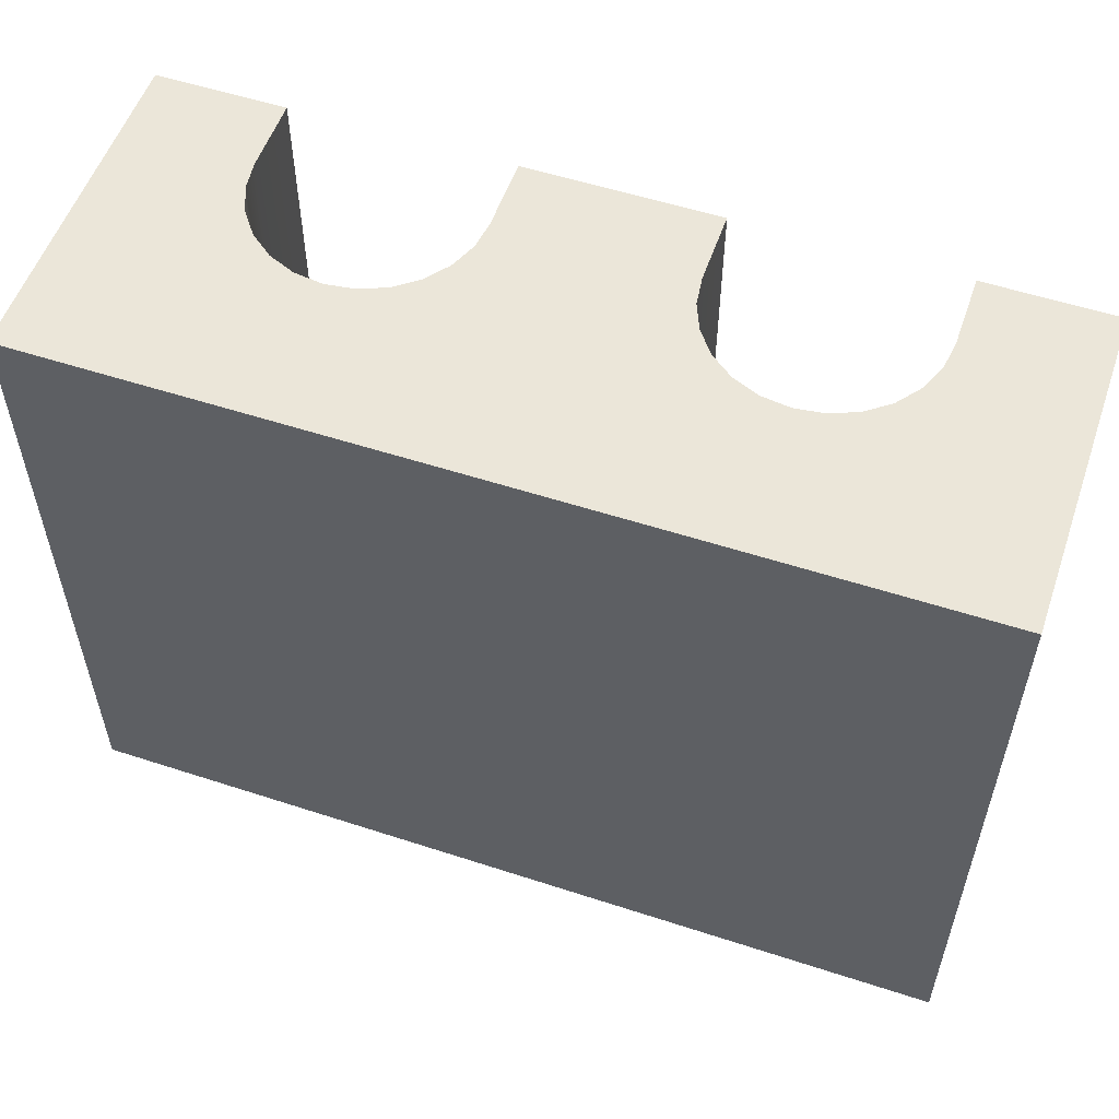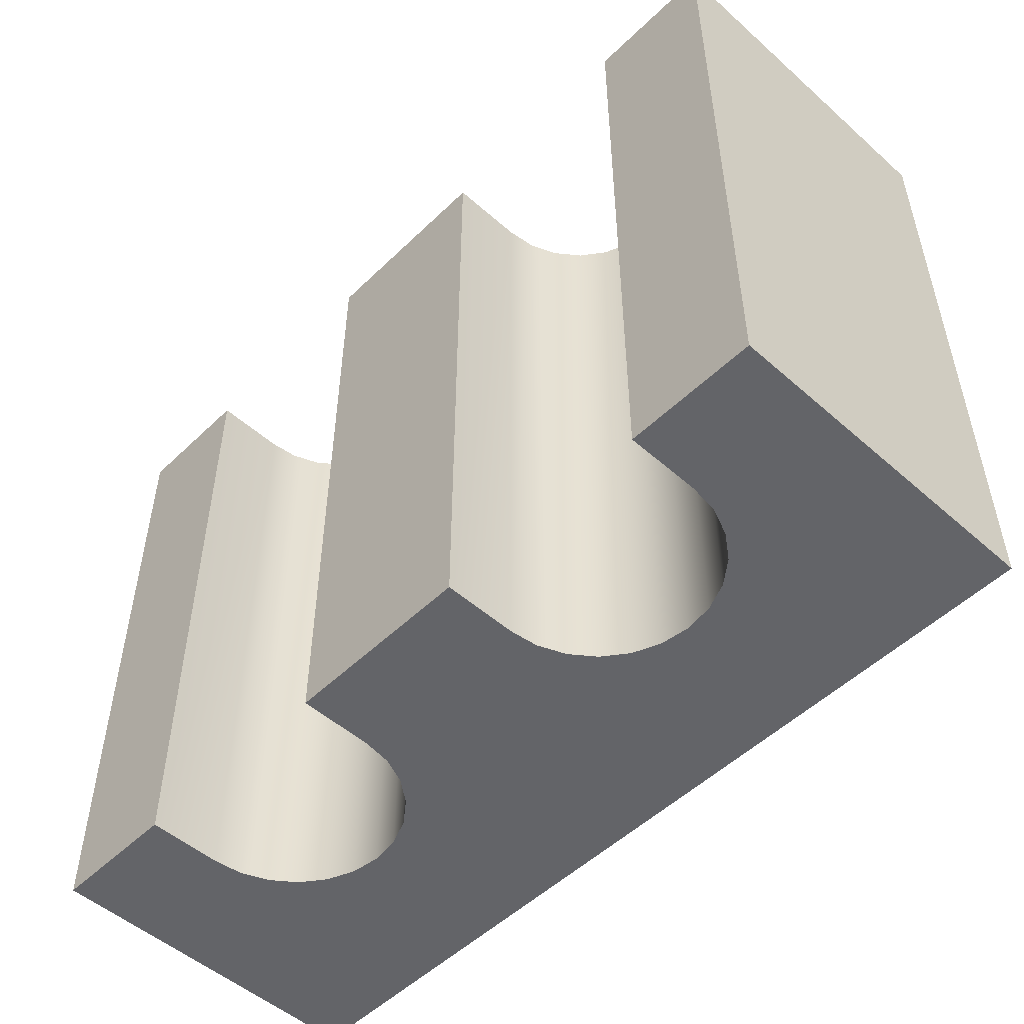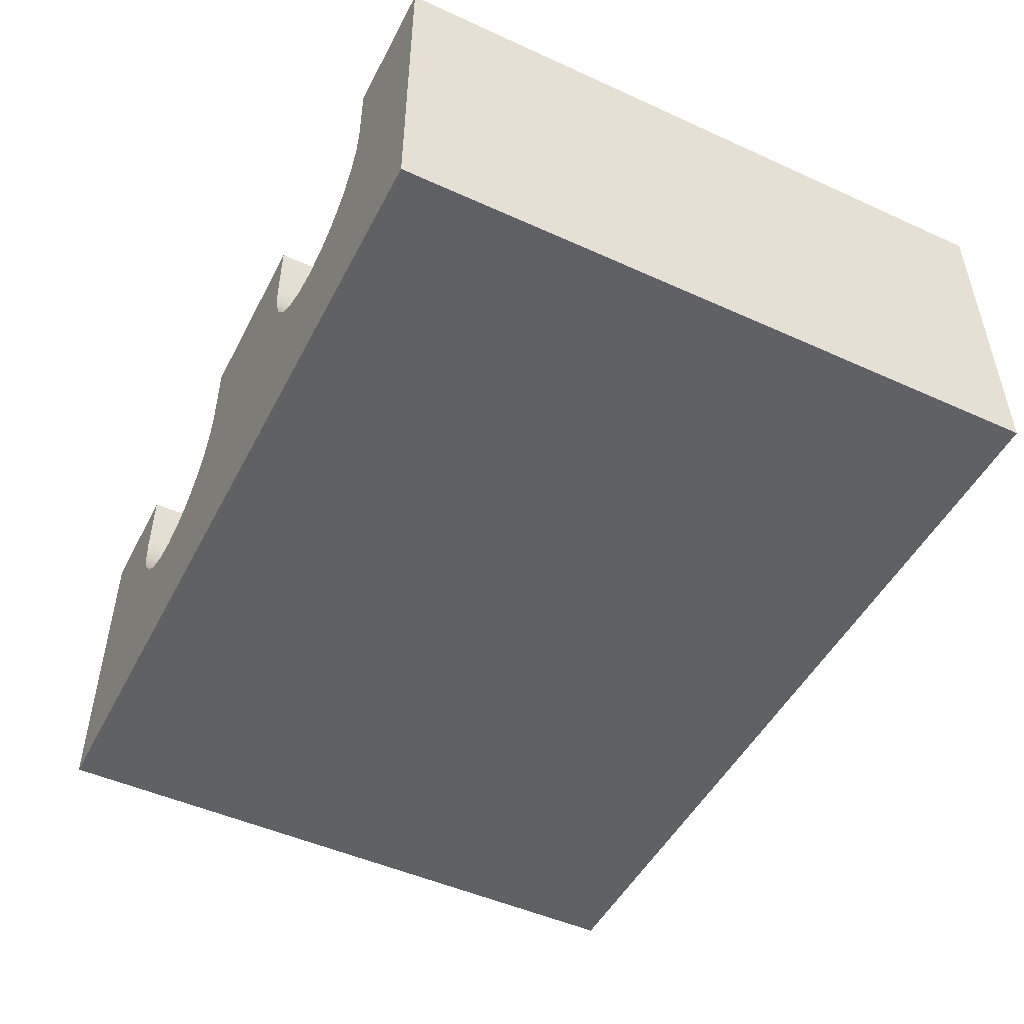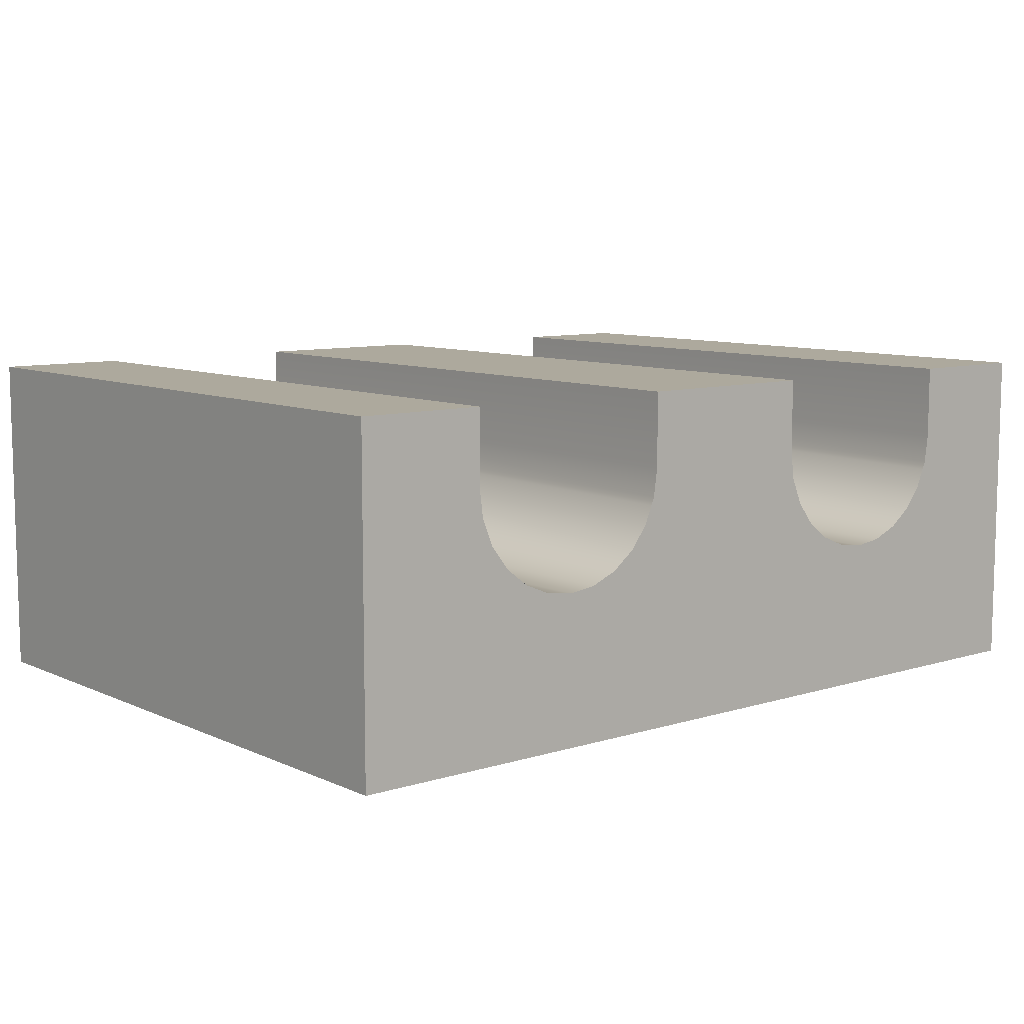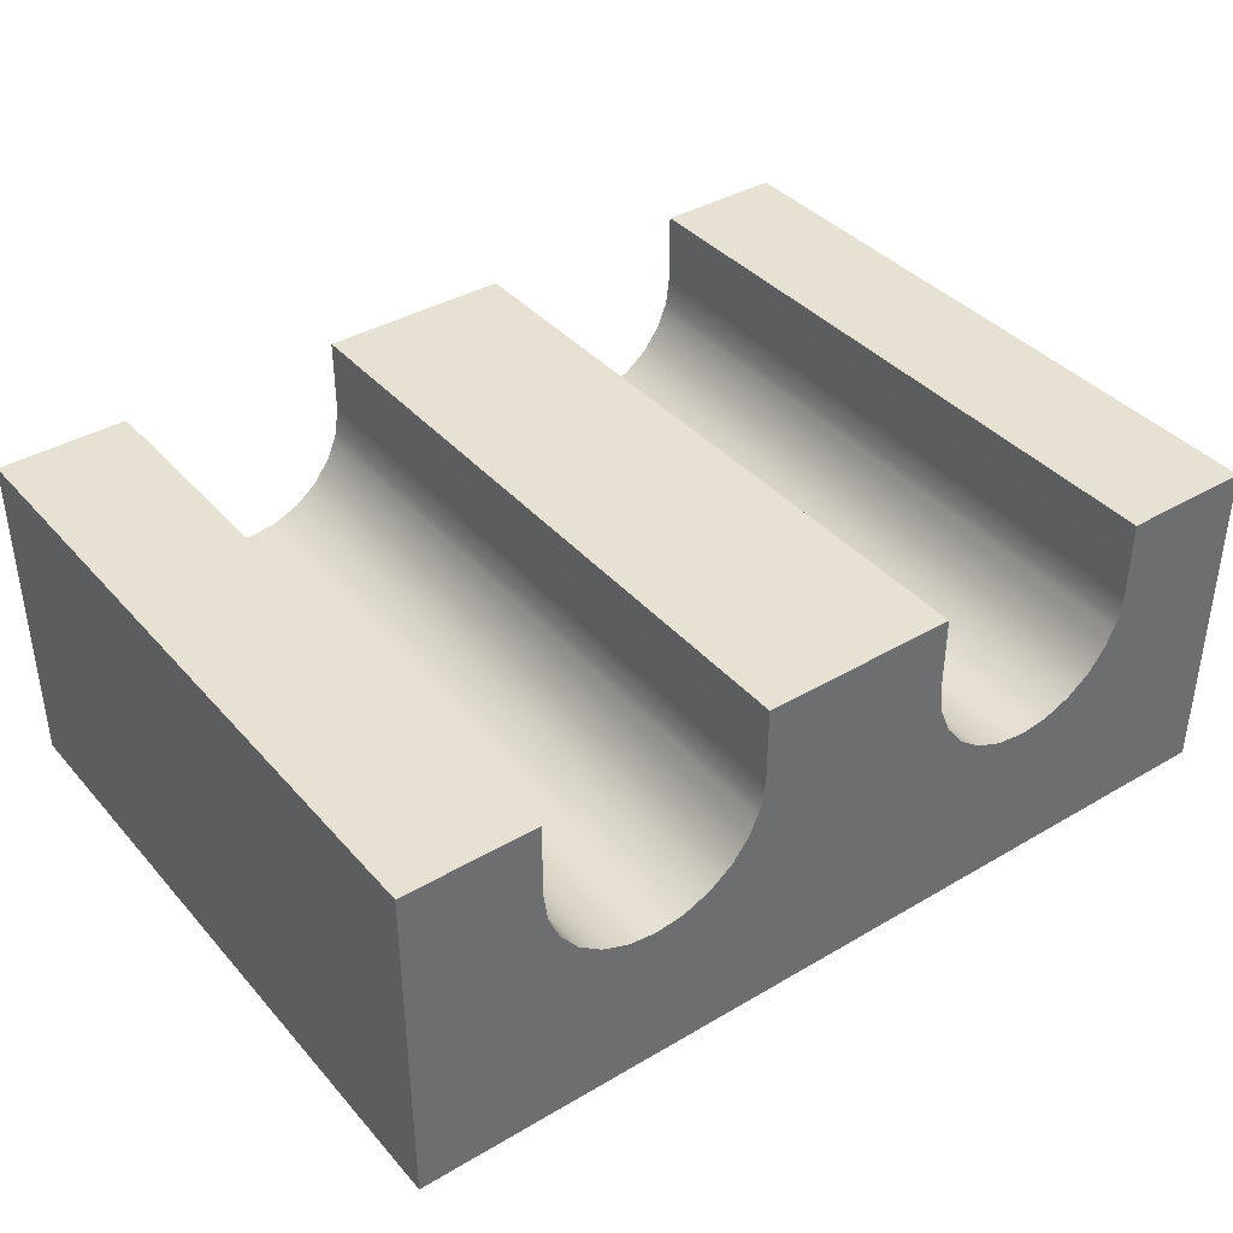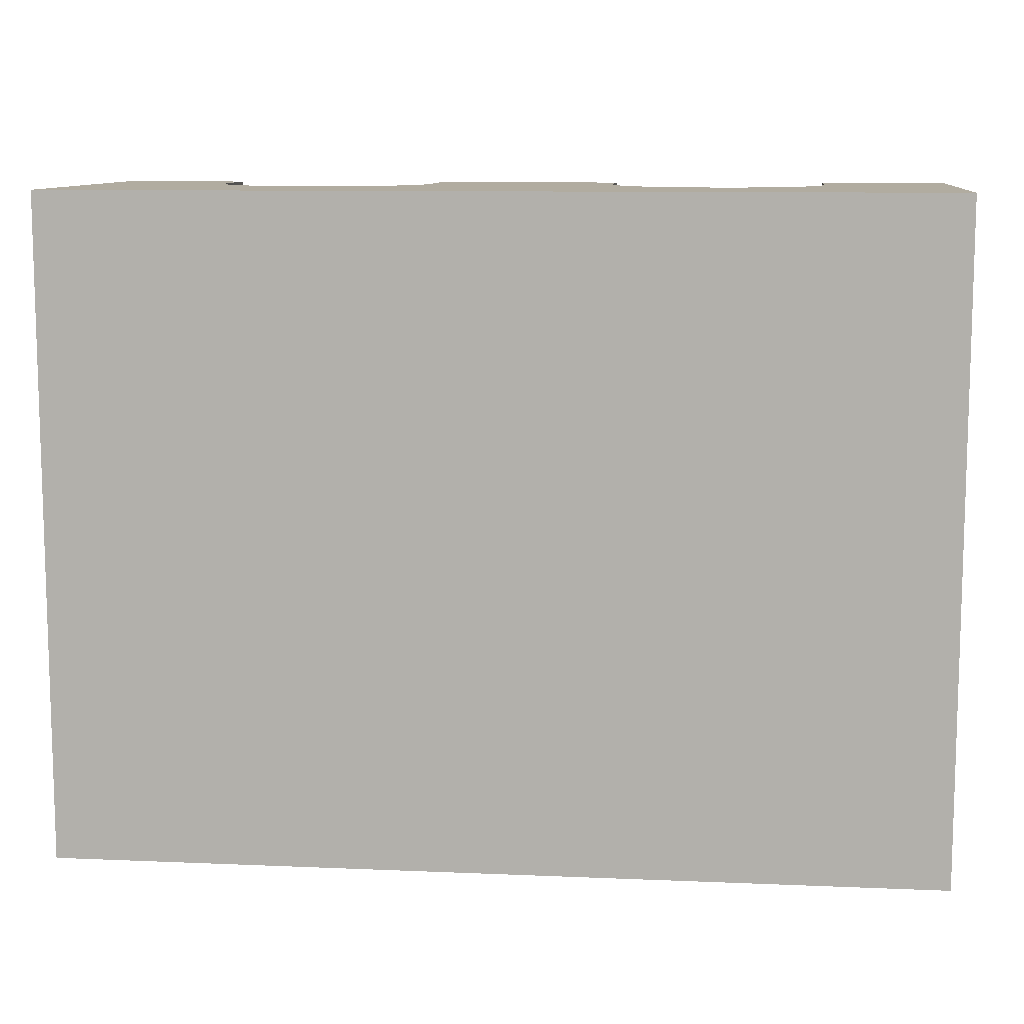
<metadata>
{"format":"obj","ext":"obj","renderer":"f3d","projection":"perspective","resolution":1024,"background":"white","views":[{"elev":55.1,"azim":19.0,"up":"+Z"},{"elev":-51.3,"azim":-133.8,"up":"+Z"},{"elev":-49.1,"azim":63.3,"up":"+Y"},{"elev":8.9,"azim":140.2,"up":"+Y"},{"elev":38.9,"azim":-36.4,"up":"+Y"},{"elev":10.1,"azim":6.2,"up":"+Z"}]}
</metadata>
<code>
g building_door_double_19
v 1.4 -0.1 -1.7
v 1.4 -0.1 -2.3
v 0.6 -0.1 -1.7
v 0.6 -0.1 -2.3
v 0.914 0.2 -1.7
v 1.086 0.2 -1.7
v 0.914 0.134 -1.7
v 1.086 0.134 -1.7
v 0.9106 0.1084 -1.7
v 1.089 0.1084 -1.7
v 0.9076 0.101 -1.7
v 1.092 0.101 -1.7
v 0.9007 0.0845 -1.7
v 1.099 0.0845 -1.7
v 0.885 0.064 -1.7
v 1.115 0.064 -1.7
v 0.8645 0.04826 -1.7
v 1.135 0.04826 -1.7
v 0.8406 0.03837 -1.7
v 1.159 0.03837 -1.7
v 0.815 0.035 -1.7
v 1.185 0.035 -1.7
v 0.7894 0.03837 -1.7
v 0.7655 0.04826 -1.7
v 0.745 0.064 -1.7
v 0.7293 0.0845 -1.7
v 0.7224 0.101 -1.7
v 0.7194 0.1084 -1.7
v 0.716 0.134 -1.7
v 0.716 0.2 -1.7
v 0.6 0.2 -1.7
v 1.211 0.03837 -1.7
v 1.234 0.04826 -1.7
v 1.255 0.064 -1.7
v 1.271 0.0845 -1.7
v 1.278 0.101 -1.7
v 1.281 0.1084 -1.7
v 1.284 0.134 -1.7
v 1.284 0.2 -1.7
v 1.4 0.2 -1.7
v 1.4 0.2 -2.3
v 0.6 0.2 -2.3
v 0.716 0.2 -2.3
v 1.284 0.2 -2.3
v 1.284 0.134 -2.3
v 1.281 0.1084 -2.3
v 1.278 0.101 -2.3
v 1.271 0.0845 -2.3
v 1.255 0.064 -2.3
v 1.234 0.04826 -2.3
v 1.211 0.03837 -2.3
v 1.185 0.035 -2.3
v 0.815 0.035 -2.3
v 0.7894 0.03837 -2.3
v 0.7655 0.04826 -2.3
v 0.745 0.064 -2.3
v 0.7293 0.0845 -2.3
v 0.7224 0.101 -2.3
v 0.7194 0.1084 -2.3
v 0.716 0.134 -2.3
v 1.159 0.03837 -2.3
v 0.8406 0.03837 -2.3
v 1.135 0.04826 -2.3
v 0.8645 0.04826 -2.3
v 1.115 0.064 -2.3
v 0.885 0.064 -2.3
v 1.099 0.0845 -2.3
v 0.9007 0.0845 -2.3
v 1.092 0.101 -2.3
v 0.9076 0.101 -2.3
v 1.089 0.1084 -2.3
v 0.9106 0.1084 -2.3
v 0.914 0.134 -2.3
v 1.086 0.134 -2.3
v 0.914 0.2 -2.3
v 1.086 0.2 -2.3
f 3 2 1
f 2 3 4
f 7 6 5
f 6 7 8
f 8 7 9
f 8 9 10
f 10 9 11
f 10 11 12
f 12 11 13
f 12 13 14
f 14 13 15
f 14 15 16
f 16 15 17
f 16 17 18
f 18 17 19
f 18 19 20
f 20 19 21
f 20 21 22
f 1 22 21
f 21 3 1
f 23 3 21
f 24 3 23
f 25 3 24
f 26 3 25
f 27 3 26
f 28 3 27
f 29 3 28
f 30 3 29
f 3 30 31
f 1 32 22
f 1 33 32
f 1 34 33
f 1 35 34
f 1 36 35
f 1 37 36
f 1 38 37
f 1 39 38
f 39 1 40
f 2 40 1
f 40 2 41
f 42 3 31
f 3 42 4
f 43 31 30
f 31 43 42
f 2 44 41
f 44 2 45
f 45 2 46
f 46 2 47
f 47 2 48
f 48 2 49
f 49 2 50
f 50 2 51
f 51 2 52
f 52 2 53
f 4 53 2
f 4 54 53
f 4 55 54
f 4 56 55
f 4 57 56
f 4 58 57
f 4 59 58
f 4 60 59
f 42 60 4
f 60 42 43
f 53 61 52
f 62 61 53
f 62 63 61
f 64 63 62
f 64 65 63
f 66 65 64
f 66 67 65
f 68 67 66
f 68 69 67
f 70 69 68
f 70 71 69
f 72 71 70
f 73 71 72
f 73 74 71
f 75 74 73
f 74 75 76
f 75 7 5
f 7 75 73
f 73 9 7
f 9 73 72
f 9 70 11
f 70 9 72
f 70 13 11
f 13 70 68
f 68 15 13
f 15 68 66
f 66 17 15
f 17 66 64
f 64 19 17
f 19 64 62
f 62 21 19
f 21 62 53
f 53 23 21
f 23 53 54
f 54 24 23
f 24 54 55
f 55 25 24
f 25 55 56
f 56 26 25
f 26 56 57
f 26 58 27
f 58 26 57
f 58 28 27
f 28 58 59
f 59 29 28
f 29 59 60
f 29 43 30
f 43 29 60
f 76 5 6
f 5 76 75
f 44 38 39
f 38 44 45
f 45 37 38
f 37 45 46
f 37 47 36
f 47 37 46
f 47 35 36
f 35 47 48
f 48 34 35
f 34 48 49
f 49 33 34
f 33 49 50
f 50 32 33
f 32 50 51
f 51 22 32
f 22 51 52
f 52 20 22
f 20 52 61
f 61 18 20
f 18 61 63
f 63 16 18
f 16 63 65
f 65 14 16
f 14 65 67
f 14 69 12
f 69 14 67
f 69 10 12
f 10 69 71
f 71 8 10
f 8 71 74
f 8 76 6
f 76 8 74
f 41 39 40
f 39 41 44

</code>
